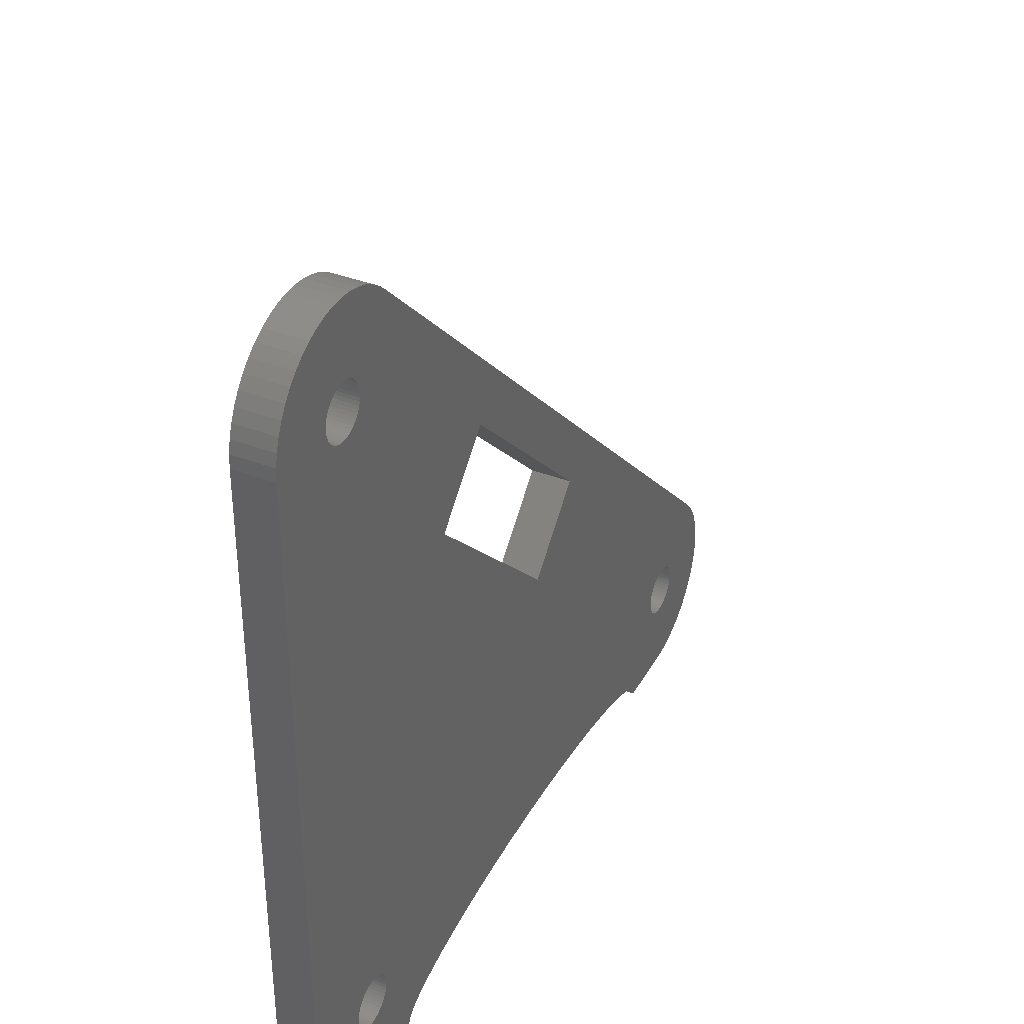
<metadata>
{"format":"stl","ext":"stl","renderer":"f3d","projection":"perspective","resolution":1024,"background":"white","views":[{"elev":37.6,"azim":116.1,"up":"+Y"}]}
</metadata>
<code>
# stl→obj: 464 verts, 940 faces
v 109.6 -11.56 -3
v 102.5 -3.082 -3
v 110.9 -10.27 -3
v 103.5 -1.927 -3
v 113.1 -7.226 -3
v 112.1 -8.817 -3
v 102.9 -2.738 -3
v 103.2 -2.351 -3
v 103.9 -0.9948 -3
v 104 -0.5013 -3
v 114.9 -1.88 -3
v 114.5 -3.73 -3
v 103.7 -1.472 -3
v 115 0 -3
v 104 0 -3
v 104 0.5013 -3
v 103.5 1.927 -3
v 103.7 1.472 -3
v 108 -12.66 -3
v 106.4 -13.57 -3
v 102.1 -3.377 -3
v 102.8 -14.73 -3
v 101.2 -3.804 -3
v 104.6 -14.27 -3
v 76.01 65.41 -3
v 101.7 3.619 -3
v 110.9 110.3 -3
v 102.5 103.1 -3
v 109.6 111.6 -3
v 102.1 103.4 -3
v 106.4 113.6 -3
v 108 112.7 -3
v 101.7 103.6 -3
v 104.6 114.3 -3
v 97.19 114.7 -3
v 98.76 103.8 -3
v 95.36 114.3 -3
v 100.3 104 -3
v 99.06 115 -3
v 100.9 115 -3
v 98.3 103.6 -3
v 97.45 103.1 -3
v 97.08 102.7 -3
v 89.07 110.3 -3
v 96.13 101 -3
v 96.28 101.5 -3
v 96.03 100.5 -3
v 96 100 -3
v 96.03 99.5 -3
v 96.13 99.01 -3
v 37.12 47.73 -3
v 65.41 76.01 -3
v 99.75 96.01 -3
v 100.3 96.01 -3
v -3.968 0.5013 -3
v -4 0 -3
v -14.88 1.88 -3
v -3.968 -0.5013 -3
v -14.88 -1.88 -3
v -3.874 -0.9948 -3
v -3.719 -1.472 -3
v -14.53 -3.73 -3
v -3.505 -1.927 -3
v -12.14 -8.817 -3
v -13.14 -7.226 -3
v -1.703 -3.619 -3
v -6.387 -13.57 -3
v -2.143 -3.377 -3
v -8.037 -12.66 -3
v -4.635 -14.27 -3
v -1.236 -3.804 -3
v -0.7495 -3.929 -3
v -2.811 -14.73 -3
v -0.2512 -3.992 -3
v -0.9418 -14.97 -3
v -2.55 -3.082 -3
v -9.561 -11.56 -3
v 0.2512 -3.992 -3
v 100.9 -14.97 -3
v 98.3 -3.619 -3
v 98.76 -3.804 -3
v 10.32 -14.06 -3
v 10.01 -14.97 -3
v 3.236 -2.351 -3
v 12.81 -12.24 -3
v 11.26 -13.13 -3
v 3.719 1.472 -3
v 24.5 -9.221 -3
v 20.84 -9.866 -3
v 3.505 1.927 -3
v 28.57 -8.668 -3
v 3.236 2.351 -3
v 47.73 37.12 -3
v 2.916 2.738 -3
v -0.7495 3.929 -3
v -1.236 3.804 -3
v -10.93 10.27 -3
v -0.2512 3.992 -3
v 32.97 -8.214 -3
v 97.08 97.26 -3
v 37.64 -7.867 -3
v 57.5 -7.633 -3
v 62.36 -7.867 -3
v 97.86 96.62 -3
v 97.45 96.92 -3
v 96.28 -1.472 -3
v 85.05 -11.39 -3
v 96.13 -0.9948 -3
v 98.3 96.38 -3
v 89.68 -14.06 -3
v 88.74 -13.13 -3
v 97.86 -3.377 -3
v 98.76 96.2 -3
v 99.25 96.07 -3
v 102.1 96.62 -3
v 102.5 96.92 -3
v 115 100 -3
v 99.25 -3.929 -3
v 99.75 -3.992 -3
v 100.3 -3.992 -3
v 89.99 -14.97 -3
v 103.2 102.4 -3
v 102.9 102.7 -3
v 71.43 -8.668 -3
v 67.03 -8.214 -3
v 103.5 101.9 -3
v 112.1 108.8 -3
v 52.51 -7.515 -3
v 96.76 97.65 -3
v 47.49 -7.515 -3
v 96.49 98.07 -3
v 42.5 -7.633 -3
v 96.28 98.53 -3
v 96.49 101.9 -3
v 96.76 102.4 -3
v 90.44 111.6 -3
v 91.96 112.7 -3
v 97.86 103.4 -3
v 93.61 113.6 -3
v 99.25 103.9 -3
v 99.75 104 -3
v 102.8 114.7 -3
v 100.8 103.9 -3
v 101.2 103.8 -3
v 113.1 107.2 -3
v 103.7 101.5 -3
v 113.9 105.5 -3
v 114.5 103.7 -3
v 103.9 101 -3
v 114.9 101.9 -3
v 104 100.5 -3
v 104 100 -3
v 104 99.5 -3
v 103.9 99.01 -3
v 103.7 98.53 -3
v 103.5 98.07 -3
v 103.2 97.65 -3
v 102.9 97.26 -3
v 101.7 96.38 -3
v 101.2 96.2 -3
v 100.8 96.07 -3
v -1.703 3.619 -3
v -2.55 3.082 -3
v -2.916 2.738 -3
v 97.45 -3.082 -3
v 2.143 -3.377 -3
v 3.968 -0.5013 -3
v 4 0 -3
v 17.64 -10.59 -3
v -3.874 0.9948 -3
v -10.93 -10.27 -3
v -2.916 -2.738 -3
v -3.236 -2.351 -3
v -13.95 -5.522 -3
v -15 0 -3
v -14.53 3.73 -3
v -3.719 1.472 -3
v -13.95 5.522 -3
v 3.874 0.9948 -3
v 3.968 0.5013 -3
v -13.14 7.226 -3
v -3.505 1.927 -3
v -12.14 8.817 -3
v -3.236 2.351 -3
v -2.143 3.377 -3
v 2.55 3.082 -3
v 0.2512 3.992 -3
v 0.7495 3.929 -3
v 1.236 3.804 -3
v 1.703 3.619 -3
v 2.143 3.377 -3
v 14.95 -11.39 -3
v 3.874 -0.9948 -3
v 3.719 -1.472 -3
v 3.505 -1.927 -3
v 2.916 -2.738 -3
v 2.55 -3.082 -3
v 1.703 -3.619 -3
v 1.236 -3.804 -3
v 0.7495 -3.929 -3
v 96.03 -0.5013 -3
v 97.08 -2.738 -3
v 96.76 -2.351 -3
v 87.19 -12.24 -3
v 96.49 -1.927 -3
v 82.36 -10.59 -3
v 96 0 -3
v 96.03 0.5013 -3
v 79.16 -9.866 -3
v 96.13 0.9948 -3
v 96.28 1.472 -3
v 75.5 -9.221 -3
v 96.49 1.927 -3
v 96.76 2.351 -3
v 97.08 2.738 -3
v 97.45 3.082 -3
v 97.86 3.377 -3
v 98.3 3.619 -3
v 98.76 3.804 -3
v 99.25 3.929 -3
v 99.75 3.992 -3
v 100.3 3.992 -3
v 100.8 3.929 -3
v 101.2 3.804 -3
v 102.1 3.377 -3
v 102.5 3.082 -3
v 102.9 2.738 -3
v 103.2 2.351 -3
v 103.9 0.9948 -3
v 113.9 -5.522 -3
v 101.7 -3.619 -3
v 100.8 -3.929 -3
v 110.9 -10.27 3
v 102.5 -3.082 3
v 109.6 -11.56 3
v 112.1 -8.817 3
v 113.1 -7.226 3
v 103.5 -1.927 3
v 103.2 -2.351 3
v 102.9 -2.738 3
v 114.9 -1.88 3
v 104 -0.5013 3
v 103.9 -0.9948 3
v 103.7 -1.472 3
v 114.5 -3.73 3
v 104 0.5013 3
v 104 0 3
v 115 0 3
v 103.7 1.472 3
v 103.5 1.927 3
v 102.1 -3.377 3
v 106.4 -13.57 3
v 108 -12.66 3
v 104.6 -14.27 3
v 101.2 -3.804 3
v 102.8 -14.73 3
v 101.7 3.619 3
v 76.01 65.41 3
v 109.6 111.6 3
v 102.5 103.1 3
v 110.9 110.3 3
v 108 112.7 3
v 106.4 113.6 3
v 102.1 103.4 3
v 104.6 114.3 3
v 101.7 103.6 3
v 95.36 114.3 3
v 98.76 103.8 3
v 97.19 114.7 3
v 100.9 115 3
v 99.06 115 3
v 100.3 104 3
v 98.3 103.6 3
v 89.07 110.3 3
v 97.08 102.7 3
v 97.45 103.1 3
v 96.28 101.5 3
v 96.13 101 3
v 96 100 3
v 96.03 100.5 3
v 96.13 99.01 3
v 96.03 99.5 3
v 65.41 76.01 3
v 37.12 47.73 3
v 100.3 96.01 3
v 99.75 96.01 3
v -14.88 1.88 3
v -4 0 3
v -3.968 0.5013 3
v -14.88 -1.88 3
v -3.968 -0.5013 3
v -14.53 -3.73 3
v -3.719 -1.472 3
v -3.874 -0.9948 3
v -13.14 -7.226 3
v -12.14 -8.817 3
v -3.505 -1.927 3
v -2.143 -3.377 3
v -6.387 -13.57 3
v -1.703 -3.619 3
v -8.037 -12.66 3
v -4.635 -14.27 3
v -1.236 -3.804 3
v -2.811 -14.73 3
v -0.7495 -3.929 3
v -0.2512 -3.992 3
v -0.9418 -14.97 3
v -9.561 -11.56 3
v -2.55 -3.082 3
v 0.2512 -3.992 3
v 98.76 -3.804 3
v 98.3 -3.619 3
v 100.9 -14.97 3
v 10.01 -14.97 3
v 10.32 -14.06 3
v 11.26 -13.13 3
v 12.81 -12.24 3
v 3.236 -2.351 3
v 20.84 -9.866 3
v 24.5 -9.221 3
v 3.719 1.472 3
v 28.57 -8.668 3
v 3.505 1.927 3
v 47.73 37.12 3
v 3.236 2.351 3
v 2.916 2.738 3
v -10.93 10.27 3
v -1.236 3.804 3
v -0.7495 3.929 3
v -0.2512 3.992 3
v 32.97 -8.214 3
v 97.08 97.26 3
v 37.64 -7.867 3
v 62.36 -7.867 3
v 57.5 -7.633 3
v 97.45 96.92 3
v 97.86 96.62 3
v 96.13 -0.9948 3
v 85.05 -11.39 3
v 96.28 -1.472 3
v 98.3 96.38 3
v 97.86 -3.377 3
v 88.74 -13.13 3
v 89.68 -14.06 3
v 98.76 96.2 3
v 99.25 96.07 3
v 115 100 3
v 102.5 96.92 3
v 102.1 96.62 3
v 99.25 -3.929 3
v 99.75 -3.992 3
v 100.3 -3.992 3
v 89.99 -14.97 3
v 102.9 102.7 3
v 103.2 102.4 3
v 67.03 -8.214 3
v 71.43 -8.668 3
v 112.1 108.8 3
v 103.5 101.9 3
v 52.51 -7.515 3
v 96.76 97.65 3
v 47.49 -7.515 3
v 96.49 98.07 3
v 42.5 -7.633 3
v 96.28 98.53 3
v 96.49 101.9 3
v 96.76 102.4 3
v 90.44 111.6 3
v 97.86 103.4 3
v 91.96 112.7 3
v 93.61 113.6 3
v 99.25 103.9 3
v 99.75 104 3
v 100.8 103.9 3
v 102.8 114.7 3
v 101.2 103.8 3
v 113.1 107.2 3
v 103.7 101.5 3
v 113.9 105.5 3
v 114.5 103.7 3
v 103.9 101 3
v 114.9 101.9 3
v 104 100.5 3
v 104 100 3
v 104 99.5 3
v 103.9 99.01 3
v 103.7 98.53 3
v 103.5 98.07 3
v 103.2 97.65 3
v 102.9 97.26 3
v 101.7 96.38 3
v 101.2 96.2 3
v 100.8 96.07 3
v -1.703 3.619 3
v -2.916 2.738 3
v -2.55 3.082 3
v 97.45 -3.082 3
v 2.143 -3.377 3
v 17.64 -10.59 3
v 4 0 3
v 3.968 -0.5013 3
v -3.874 0.9948 3
v -2.916 -2.738 3
v -10.93 -10.27 3
v -3.236 -2.351 3
v -13.95 -5.522 3
v -15 0 3
v -14.53 3.73 3
v -3.719 1.472 3
v -13.95 5.522 3
v 3.968 0.5013 3
v 3.874 0.9948 3
v -13.14 7.226 3
v -3.505 1.927 3
v -12.14 8.817 3
v -3.236 2.351 3
v -2.143 3.377 3
v 2.55 3.082 3
v 0.2512 3.992 3
v 0.7495 3.929 3
v 1.236 3.804 3
v 1.703 3.619 3
v 2.143 3.377 3
v 14.95 -11.39 3
v 3.874 -0.9948 3
v 3.719 -1.472 3
v 3.505 -1.927 3
v 2.916 -2.738 3
v 2.55 -3.082 3
v 1.703 -3.619 3
v 1.236 -3.804 3
v 0.7495 -3.929 3
v 96.03 -0.5013 3
v 97.08 -2.738 3
v 96.76 -2.351 3
v 87.19 -12.24 3
v 96.49 -1.927 3
v 82.36 -10.59 3
v 96 0 3
v 96.03 0.5013 3
v 79.16 -9.866 3
v 96.13 0.9948 3
v 96.28 1.472 3
v 75.5 -9.221 3
v 96.49 1.927 3
v 96.76 2.351 3
v 97.08 2.738 3
v 97.45 3.082 3
v 97.86 3.377 3
v 98.3 3.619 3
v 98.76 3.804 3
v 99.25 3.929 3
v 99.75 3.992 3
v 100.3 3.992 3
v 100.8 3.929 3
v 101.2 3.804 3
v 102.1 3.377 3
v 102.9 2.738 3
v 102.5 3.082 3
v 103.2 2.351 3
v 103.9 0.9948 3
v 113.9 -5.522 3
v 101.7 -3.619 3
v 100.8 -3.929 3
f 1 2 3
f 4 5 6
f 7 8 3
f 9 10 11
f 12 13 9
f 14 15 16
f 17 14 18
f 19 20 21
f 22 23 24
f 25 14 26
f 27 28 29
f 30 31 32
f 33 34 31
f 35 36 37
f 38 39 40
f 36 41 37
f 42 43 44
f 45 44 46
f 47 48 44
f 44 49 50
f 51 44 52
f 28 30 29
f 53 54 25
f 55 56 57
f 56 58 59
f 60 61 62
f 59 60 62
f 63 64 65
f 66 67 68
f 68 67 69
f 66 70 67
f 66 71 70
f 71 72 73
f 70 71 73
f 74 73 72
f 74 75 73
f 76 68 77
f 61 63 65
f 78 75 74
f 79 80 81
f 82 83 75
f 84 85 86
f 87 88 89
f 90 91 88
f 92 93 91
f 92 94 93
f 95 96 97
f 98 95 97
f 91 93 99
f 52 100 25
f 99 93 101
f 102 93 103
f 104 25 105
f 106 107 108
f 104 109 25
f 110 111 112
f 109 113 25
f 97 44 51
f 53 25 114
f 115 116 117
f 112 80 110
f 110 80 79
f 79 81 118
f 119 79 118
f 79 120 22
f 79 119 120
f 79 121 110
f 25 113 114
f 122 123 27
f 124 125 93
f 126 122 127
f 105 25 100
f 93 125 103
f 93 102 128
f 52 129 100
f 130 93 128
f 129 52 131
f 130 132 93
f 133 131 52
f 52 44 50
f 44 48 49
f 45 47 44
f 46 44 134
f 135 44 43
f 134 44 135
f 136 42 44
f 136 137 138
f 136 138 42
f 138 139 41
f 137 139 138
f 41 139 37
f 35 140 36
f 35 39 141
f 35 141 140
f 141 39 38
f 38 142 143
f 40 142 38
f 142 34 144
f 142 144 143
f 144 34 33
f 33 31 30
f 30 32 29
f 27 123 28
f 127 122 27
f 145 126 127
f 145 146 126
f 145 147 146
f 146 147 148
f 149 146 148
f 150 149 148
f 150 151 149
f 150 152 151
f 150 117 152
f 152 117 153
f 153 117 154
f 154 117 155
f 155 117 156
f 156 117 157
f 157 117 158
f 158 117 116
f 117 159 115
f 117 25 159
f 159 25 160
f 160 25 161
f 161 25 54
f 96 162 97
f 93 132 101
f 97 163 164
f 165 112 111
f 52 50 133
f 25 117 14
f 166 86 82
f 167 168 169
f 68 69 77
f 170 55 57
f 76 171 172
f 77 171 76
f 171 64 173
f 171 173 172
f 173 64 63
f 174 61 65
f 61 174 62
f 59 58 60
f 175 56 59
f 56 175 57
f 176 170 57
f 176 177 170
f 176 178 177
f 179 89 180
f 178 181 177
f 177 181 182
f 182 181 183
f 184 182 183
f 97 184 183
f 97 164 184
f 185 163 97
f 162 185 97
f 94 186 51
f 187 98 97
f 188 187 97
f 189 188 97
f 51 189 97
f 51 190 189
f 51 191 190
f 51 186 191
f 93 94 51
f 90 92 91
f 87 90 88
f 179 87 89
f 180 89 169
f 168 180 169
f 167 169 192
f 193 167 192
f 194 193 192
f 85 194 192
f 85 195 194
f 85 84 195
f 86 196 84
f 86 197 196
f 86 166 197
f 82 198 166
f 82 75 198
f 198 75 199
f 199 75 200
f 200 75 78
f 201 108 107
f 202 165 111
f 203 202 111
f 204 203 111
f 204 205 203
f 204 106 205
f 204 107 106
f 206 201 107
f 206 207 201
f 206 208 207
f 206 209 208
f 208 209 210
f 210 209 211
f 211 209 212
f 213 211 212
f 124 213 212
f 124 214 213
f 124 93 214
f 214 93 215
f 215 93 216
f 216 93 217
f 217 93 25
f 218 217 25
f 219 218 25
f 220 219 25
f 221 220 25
f 222 221 25
f 223 222 25
f 26 224 25
f 224 223 25
f 26 14 225
f 226 14 227
f 225 14 226
f 14 228 227
f 14 17 228
f 229 18 14
f 16 229 14
f 15 14 11
f 10 15 11
f 9 11 12
f 13 12 230
f 5 13 230
f 5 4 13
f 6 8 4
f 6 3 8
f 3 2 7
f 1 21 2
f 1 19 21
f 21 20 231
f 231 20 24
f 23 231 24
f 120 232 22
f 232 23 22
f 233 234 235
f 236 237 238
f 233 239 240
f 241 242 243
f 243 244 245
f 246 247 248
f 249 248 250
f 251 252 253
f 254 255 256
f 257 248 258
f 259 260 261
f 262 263 264
f 263 265 266
f 267 268 269
f 270 271 272
f 267 273 268
f 274 275 276
f 277 274 278
f 274 279 280
f 281 282 274
f 283 274 284
f 259 264 260
f 258 285 286
f 287 288 289
f 290 291 288
f 292 293 294
f 292 294 290
f 295 296 297
f 298 299 300
f 301 299 298
f 299 302 300
f 302 303 300
f 304 305 303
f 304 303 302
f 305 304 306
f 304 307 306
f 308 298 309
f 295 297 293
f 306 307 310
f 311 312 313
f 307 314 315
f 316 317 318
f 319 320 321
f 320 322 323
f 322 324 325
f 324 326 325
f 327 328 329
f 327 329 330
f 331 324 322
f 258 332 283
f 333 324 331
f 334 324 335
f 336 258 337
f 338 339 340
f 258 341 337
f 342 343 344
f 258 345 341
f 284 274 327
f 346 258 286
f 347 348 349
f 344 312 342
f 313 312 344
f 350 311 313
f 350 313 351
f 256 352 313
f 352 351 313
f 344 353 313
f 346 345 258
f 261 354 355
f 324 356 357
f 358 355 359
f 332 258 336
f 334 356 324
f 360 335 324
f 332 361 283
f 360 324 362
f 363 283 361
f 324 364 362
f 283 363 365
f 281 274 283
f 282 279 274
f 274 280 278
f 366 274 277
f 275 274 367
f 367 274 366
f 274 276 368
f 369 370 368
f 276 369 368
f 273 371 369
f 369 371 370
f 267 371 273
f 268 372 269
f 373 271 269
f 372 373 269
f 272 271 373
f 374 375 272
f 272 375 270
f 376 265 375
f 374 376 375
f 266 265 376
f 264 263 266
f 259 262 264
f 260 354 261
f 261 355 358
f 358 359 377
f 359 378 377
f 378 379 377
f 380 379 378
f 380 378 381
f 380 381 382
f 381 383 382
f 383 384 382
f 384 347 382
f 385 347 384
f 386 347 385
f 387 347 386
f 388 347 387
f 389 347 388
f 390 347 389
f 348 347 390
f 349 391 347
f 391 258 347
f 392 258 391
f 393 258 392
f 285 258 393
f 327 394 328
f 333 364 324
f 395 396 327
f 343 342 397
f 365 281 283
f 248 347 258
f 315 316 398
f 399 400 401
f 308 301 298
f 287 289 402
f 403 404 309
f 309 404 308
f 405 296 404
f 403 405 404
f 297 296 405
f 295 293 406
f 292 406 293
f 294 291 290
f 290 288 407
f 287 407 288
f 287 402 408
f 402 409 408
f 409 410 408
f 411 319 412
f 409 413 410
f 414 413 409
f 415 413 414
f 415 414 416
f 415 416 327
f 416 395 327
f 327 396 417
f 327 417 394
f 284 418 326
f 327 330 419
f 327 419 420
f 327 420 421
f 327 421 284
f 421 422 284
f 422 423 284
f 423 418 284
f 284 326 324
f 322 325 323
f 320 323 321
f 319 321 412
f 399 319 411
f 399 411 400
f 424 399 401
f 424 401 425
f 424 425 426
f 424 426 317
f 426 427 317
f 427 318 317
f 318 428 316
f 428 429 316
f 429 398 316
f 398 430 315
f 430 307 315
f 431 307 430
f 432 307 431
f 310 307 432
f 339 338 433
f 343 397 434
f 343 434 435
f 343 435 436
f 435 437 436
f 437 340 436
f 340 339 436
f 339 433 438
f 433 439 438
f 439 440 438
f 440 441 438
f 442 441 440
f 443 441 442
f 444 441 443
f 444 443 445
f 444 445 357
f 445 446 357
f 446 324 357
f 447 324 446
f 448 324 447
f 449 324 448
f 258 324 449
f 258 449 450
f 258 450 451
f 258 451 452
f 258 452 453
f 258 453 454
f 258 454 455
f 258 456 257
f 258 455 456
f 457 248 257
f 458 248 459
f 459 248 457
f 458 460 248
f 460 250 248
f 248 249 461
f 248 461 246
f 241 248 247
f 241 247 242
f 245 241 243
f 462 245 244
f 462 244 237
f 244 238 237
f 238 239 236
f 239 233 236
f 240 234 233
f 234 251 235
f 251 253 235
f 463 252 251
f 254 252 463
f 254 463 255
f 256 464 352
f 256 255 464
f 24 256 22
f 24 254 256
f 20 254 24
f 20 252 254
f 19 252 20
f 19 253 252
f 1 253 19
f 1 235 253
f 3 235 1
f 3 233 235
f 6 233 3
f 6 236 233
f 5 236 6
f 5 237 236
f 230 237 5
f 230 462 237
f 12 462 230
f 12 245 462
f 11 245 12
f 11 241 245
f 14 241 11
f 14 248 241
f 117 248 14
f 117 347 248
f 150 347 117
f 150 382 347
f 148 382 150
f 148 380 382
f 147 380 148
f 147 379 380
f 145 379 147
f 145 377 379
f 127 377 145
f 127 358 377
f 27 358 127
f 27 261 358
f 29 261 27
f 29 259 261
f 32 259 29
f 32 262 259
f 31 262 32
f 31 263 262
f 34 263 31
f 34 265 263
f 142 265 34
f 142 375 265
f 40 375 142
f 40 270 375
f 39 270 40
f 39 271 270
f 35 271 39
f 35 269 271
f 37 269 35
f 37 267 269
f 139 267 37
f 139 371 267
f 137 371 139
f 137 370 371
f 136 370 137
f 136 368 370
f 44 368 136
f 44 274 368
f 97 274 44
f 97 327 274
f 183 327 97
f 183 415 327
f 181 415 183
f 181 413 415
f 178 413 181
f 178 410 413
f 176 410 178
f 176 408 410
f 57 408 176
f 57 287 408
f 175 287 57
f 175 407 287
f 59 407 175
f 59 290 407
f 62 290 59
f 62 292 290
f 174 292 62
f 174 406 292
f 65 406 174
f 65 295 406
f 64 295 65
f 64 296 295
f 171 296 64
f 171 404 296
f 77 404 171
f 77 308 404
f 69 308 77
f 69 301 308
f 67 301 69
f 67 299 301
f 70 299 67
f 70 302 299
f 73 302 70
f 73 304 302
f 75 304 73
f 75 307 304
f 83 307 75
f 83 314 307
f 82 314 83
f 82 315 314
f 86 315 82
f 86 316 315
f 85 316 86
f 85 317 316
f 192 317 85
f 192 424 317
f 169 424 192
f 169 399 424
f 89 399 169
f 89 319 399
f 88 319 89
f 88 320 319
f 91 320 88
f 91 322 320
f 99 322 91
f 99 331 322
f 101 331 99
f 101 333 331
f 132 333 101
f 132 364 333
f 130 364 132
f 130 362 364
f 128 362 130
f 128 360 362
f 102 360 128
f 102 335 360
f 103 335 102
f 103 334 335
f 125 334 103
f 125 356 334
f 124 356 125
f 124 357 356
f 212 357 124
f 212 444 357
f 209 444 212
f 209 441 444
f 206 441 209
f 206 438 441
f 107 438 206
f 107 339 438
f 204 339 107
f 204 436 339
f 111 436 204
f 111 343 436
f 110 343 111
f 110 344 343
f 121 344 110
f 121 353 344
f 79 353 121
f 79 313 353
f 22 313 79
f 22 256 313
f 114 346 53
f 286 53 346
f 113 345 114
f 346 114 345
f 109 341 113
f 345 113 341
f 104 337 109
f 341 109 337
f 105 336 104
f 337 104 336
f 100 332 105
f 336 105 332
f 129 361 100
f 332 100 361
f 131 363 129
f 361 129 363
f 133 365 131
f 363 131 365
f 50 281 133
f 365 133 281
f 49 282 50
f 281 50 282
f 48 279 49
f 282 49 279
f 47 280 48
f 279 48 280
f 45 278 47
f 280 47 278
f 46 277 45
f 278 45 277
f 134 366 46
f 277 46 366
f 135 367 134
f 366 134 367
f 43 275 135
f 367 135 275
f 42 276 43
f 275 43 276
f 138 369 42
f 276 42 369
f 41 273 138
f 369 138 273
f 36 268 41
f 273 41 268
f 140 372 36
f 268 36 372
f 141 373 140
f 372 140 373
f 38 272 141
f 373 141 272
f 143 374 38
f 272 38 374
f 144 376 143
f 374 143 376
f 33 266 144
f 376 144 266
f 30 264 33
f 266 33 264
f 28 260 30
f 264 30 260
f 123 354 28
f 260 28 354
f 122 355 123
f 354 123 355
f 126 359 122
f 355 122 359
f 146 378 126
f 359 126 378
f 149 381 146
f 378 146 381
f 151 383 149
f 381 149 383
f 152 384 151
f 383 151 384
f 153 385 152
f 384 152 385
f 154 386 153
f 385 153 386
f 155 387 154
f 386 154 387
f 156 388 155
f 387 155 388
f 157 389 156
f 388 156 389
f 158 390 157
f 389 157 390
f 116 348 158
f 390 158 348
f 115 349 116
f 348 116 349
f 159 391 115
f 349 115 391
f 160 392 159
f 391 159 392
f 161 393 160
f 392 160 393
f 54 285 161
f 393 161 285
f 53 286 54
f 285 54 286
f 52 283 51
f 284 51 283
f 25 258 52
f 283 52 258
f 93 324 25
f 258 25 324
f 51 284 93
f 324 93 284
f 72 305 74
f 306 74 305
f 71 303 72
f 305 72 303
f 66 300 71
f 303 71 300
f 68 298 66
f 300 66 298
f 76 309 68
f 298 68 309
f 172 403 76
f 309 76 403
f 173 405 172
f 403 172 405
f 63 297 173
f 405 173 297
f 61 293 63
f 297 63 293
f 60 294 61
f 293 61 294
f 58 291 60
f 294 60 291
f 56 288 58
f 291 58 288
f 55 289 56
f 288 56 289
f 170 402 55
f 289 55 402
f 177 409 170
f 402 170 409
f 182 414 177
f 409 177 414
f 184 416 182
f 414 182 416
f 164 395 184
f 416 184 395
f 163 396 164
f 395 164 396
f 185 417 163
f 396 163 417
f 162 394 185
f 417 185 394
f 96 328 162
f 394 162 328
f 95 329 96
f 328 96 329
f 98 330 95
f 329 95 330
f 187 419 98
f 330 98 419
f 188 420 187
f 419 187 420
f 189 421 188
f 420 188 421
f 190 422 189
f 421 189 422
f 191 423 190
f 422 190 423
f 186 418 191
f 423 191 418
f 94 326 186
f 418 186 326
f 92 325 94
f 326 94 325
f 90 323 92
f 325 92 323
f 87 321 90
f 323 90 321
f 179 412 87
f 321 87 412
f 180 411 179
f 412 179 411
f 168 400 180
f 411 180 400
f 167 401 168
f 400 168 401
f 193 425 167
f 401 167 425
f 194 426 193
f 425 193 426
f 195 427 194
f 426 194 427
f 84 318 195
f 427 195 318
f 196 428 84
f 318 84 428
f 197 429 196
f 428 196 429
f 166 398 197
f 429 197 398
f 198 430 166
f 398 166 430
f 199 431 198
f 430 198 431
f 200 432 199
f 431 199 432
f 78 310 200
f 432 200 310
f 74 306 78
f 310 78 306
f 118 350 119
f 351 119 350
f 81 311 118
f 350 118 311
f 80 312 81
f 311 81 312
f 112 342 80
f 312 80 342
f 165 397 112
f 342 112 397
f 202 434 165
f 397 165 434
f 203 435 202
f 434 202 435
f 205 437 203
f 435 203 437
f 106 340 205
f 437 205 340
f 108 338 106
f 340 106 338
f 201 433 108
f 338 108 433
f 207 439 201
f 433 201 439
f 208 440 207
f 439 207 440
f 210 442 208
f 440 208 442
f 211 443 210
f 442 210 443
f 213 445 211
f 443 211 445
f 214 446 213
f 445 213 446
f 215 447 214
f 446 214 447
f 216 448 215
f 447 215 448
f 217 449 216
f 448 216 449
f 218 450 217
f 449 217 450
f 219 451 218
f 450 218 451
f 220 452 219
f 451 219 452
f 221 453 220
f 452 220 453
f 222 454 221
f 453 221 454
f 223 455 222
f 454 222 455
f 224 456 223
f 455 223 456
f 26 257 224
f 456 224 257
f 225 457 26
f 257 26 457
f 226 459 225
f 457 225 459
f 227 458 226
f 459 226 458
f 228 460 227
f 458 227 460
f 17 250 228
f 460 228 250
f 18 249 17
f 250 17 249
f 229 461 18
f 249 18 461
f 16 246 229
f 461 229 246
f 15 247 16
f 246 16 247
f 10 242 15
f 247 15 242
f 9 243 10
f 242 10 243
f 13 244 9
f 243 9 244
f 4 238 13
f 244 13 238
f 8 239 4
f 238 4 239
f 7 240 8
f 239 8 240
f 2 234 7
f 240 7 234
f 21 251 2
f 234 2 251
f 231 463 21
f 251 21 463
f 23 255 231
f 463 231 255
f 232 464 23
f 255 23 464
f 120 352 232
f 464 232 352
f 119 351 120
f 352 120 351

</code>
